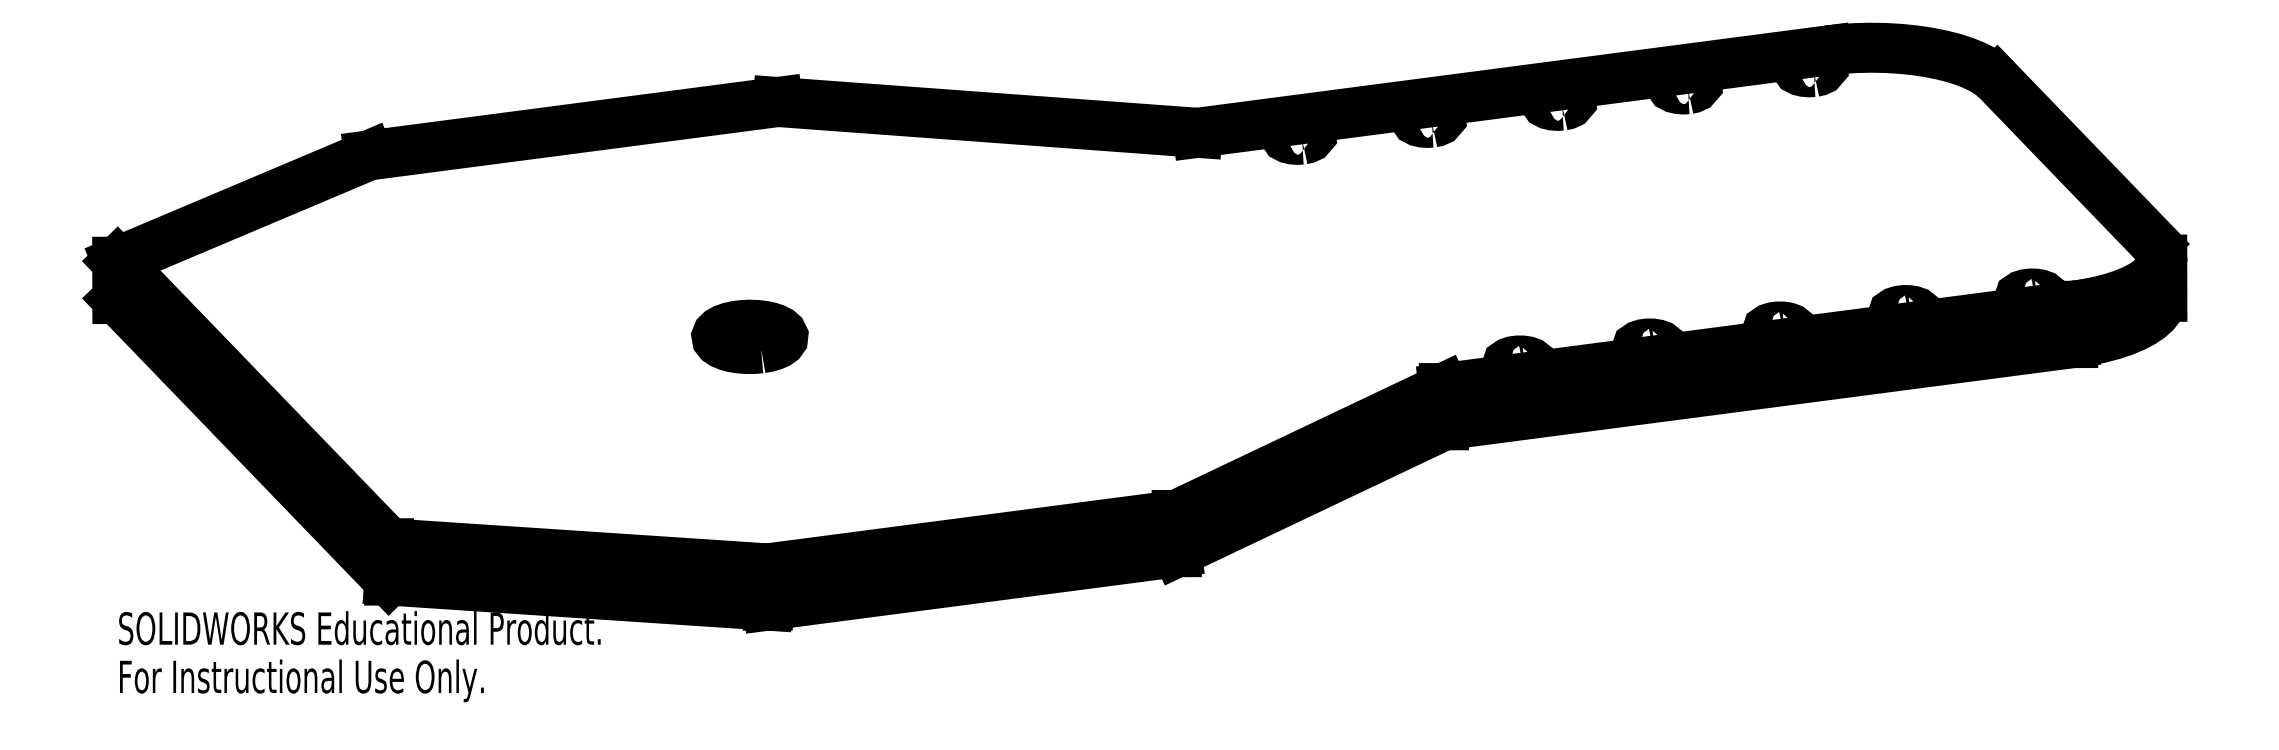
<metadata>
{"format":"dxf","ext":"dxf","renderer":"ezdxf+matplotlib","layout":"modelspace","background":"white","min_lineweight":24,"dpi":150}
</metadata>
<code>
0
SECTION
2
ENTITIES
0
LWPOLYLINE
8
0
90
       15
70
   128
43
0
10
172.2
20
1.339
10
174.2
20
1.658
10
176.2
20
2.06
10
178
20
2.539
10
179.7
20
3.09
10
181.2
20
3.705
10
182.5
20
4.377
10
183.6
20
5.097
10
184.4
20
5.856
10
185
20
6.645
10
185.4
20
7.454
10
185.5
20
8.273
10
185.4
20
9.09
10
185
20
9.897
10
184.4
20
10.68
0
LWPOLYLINE
8
0
90
       15
70
   128
43
0
10
160.7
20
35.19
10
159.9
20
35.94
10
158.8
20
36.66
10
157.5
20
37.32
10
156
20
37.93
10
154.3
20
38.47
10
152.5
20
38.94
10
150.5
20
39.33
10
148.4
20
39.64
10
146.3
20
39.86
10
144.1
20
39.99
10
141.8
20
40.03
10
139.6
20
39.98
10
137.4
20
39.83
10
135.2
20
39.6
0
LWPOLYLINE
8
0
90
       18
70
   128
43
0
10
114.4
20
33.81
10
113.7
20
33.77
10
113
20
33.83
10
112.5
20
33.97
10
112
20
34.18
10
111.9
20
34.43
10
112
20
34.68
10
112.3
20
34.91
10
112.8
20
35.08
10
113.5
20
35.17
10
114.2
20
35.16
10
114.9
20
35.06
10
115.4
20
34.88
10
115.7
20
34.65
10
115.7
20
34.39
10
115.5
20
34.14
10
115
20
33.94
10
114.4
20
33.81
0
LWPOLYLINE
8
0
90
       18
70
   128
43
0
10
166.7
20
1.826
10
166
20
1.785
10
165.3
20
1.839
10
164.7
20
1.98
10
164.3
20
2.19
10
164.1
20
2.439
10
164.2
20
2.695
10
164.5
20
2.923
10
165.1
20
3.092
10
165.7
20
3.179
10
166.4
20
3.172
10
167.1
20
3.073
10
167.6
20
2.895
10
167.9
20
2.661
10
167.9
20
2.404
10
167.7
20
2.158
10
167.3
20
1.956
10
166.7
20
1.826
0
LWPOLYLINE
8
0
90
       18
70
   128
43
0
10
147.7
20
-0.6519
10
147
20
-0.6928
10
146.3
20
-0.639
10
145.7
20
-0.4977
10
145.3
20
-0.2881
10
145.1
20
-0.0385
10
145.2
20
0.2175
10
145.6
20
0.4452
10
146.1
20
0.614
10
146.8
20
0.701
10
147.5
20
0.6944
10
148.1
20
0.5952
10
148.6
20
0.4168
10
148.9
20
0.1832
10
149
20
-0.07401
10
148.8
20
-0.3201
10
148.3
20
-0.5218
10
147.7
20
-0.6519
0
LWPOLYLINE
8
0
90
       18
70
   128
43
0
10
128.8
20
-3.116
10
128.1
20
-3.157
10
127.5
20
-3.103
10
126.9
20
-2.962
10
126.5
20
-2.752
10
126.3
20
-2.503
10
126.4
20
-2.247
10
126.7
20
-2.019
10
127.3
20
-1.85
10
127.9
20
-1.763
10
128.6
20
-1.77
10
129.3
20
-1.869
10
129.8
20
-2.047
10
130.1
20
-2.281
10
130.1
20
-2.538
10
129.9
20
-2.784
10
129.5
20
-2.986
10
128.8
20
-3.116
0
LWPOLYLINE
8
0
90
       18
70
   128
43
0
10
109.3
20
-5.668
10
108.6
20
-5.709
10
107.9
20
-5.655
10
107.3
20
-5.514
10
106.9
20
-5.304
10
106.8
20
-5.054
10
106.9
20
-4.798
10
107.2
20
-4.571
10
107.7
20
-4.402
10
108.4
20
-4.315
10
109.1
20
-4.321
10
109.7
20
-4.421
10
110.3
20
-4.599
10
110.5
20
-4.833
10
110.6
20
-5.09
10
110.4
20
-5.336
10
109.9
20
-5.538
10
109.3
20
-5.668
0
LWPOLYLINE
8
0
90
       18
70
   128
43
0
10
89.86
20
-8.211
10
89.16
20
-8.252
10
88.48
20
-8.198
10
87.89
20
-8.057
10
87.48
20
-7.847
10
87.31
20
-7.597
10
87.4
20
-7.342
10
87.73
20
-7.114
10
88.27
20
-6.945
10
88.93
20
-6.858
10
89.64
20
-6.865
10
90.29
20
-6.964
10
90.79
20
-7.142
10
91.09
20
-7.376
10
91.13
20
-7.633
10
90.92
20
-7.879
10
90.47
20
-8.081
10
89.86
20
-8.211
0
LWPOLYLINE
8
0
90
       18
70
   128
43
0
10
56.59
20
26.25
10
55.89
20
26.21
10
55.2
20
26.27
10
54.61
20
26.41
10
54.21
20
26.62
10
54.03
20
26.87
10
54.12
20
27.12
10
54.45
20
27.35
10
54.99
20
27.52
10
55.66
20
27.61
10
56.36
20
27.6
10
57.01
20
27.5
10
57.52
20
27.32
10
57.81
20
27.09
10
57.86
20
26.83
10
57.64
20
26.59
10
57.2
20
26.38
10
56.59
20
26.25
0
LWPOLYLINE
8
0
90
       18
70
   128
43
0
10
95.57
20
31.35
10
94.88
20
31.31
10
94.19
20
31.36
10
93.6
20
31.5
10
93.19
20
31.71
10
93.02
20
31.96
10
93.11
20
32.22
10
93.44
20
32.45
10
93.98
20
32.61
10
94.64
20
32.7
10
95.35
20
32.69
10
96
20
32.6
10
96.5
20
32.42
10
96.8
20
32.18
10
96.84
20
31.93
10
96.63
20
31.68
10
96.18
20
31.48
10
95.57
20
31.35
0
LWPOLYLINE
8
0
90
       18
70
   128
43
0
10
76.05
20
28.8
10
75.35
20
28.76
10
74.66
20
28.81
10
74.07
20
28.95
10
73.67
20
29.16
10
73.49
20
29.41
10
73.58
20
29.67
10
73.92
20
29.89
10
74.45
20
30.06
10
75.12
20
30.15
10
75.82
20
30.14
10
76.47
20
30.04
10
76.98
20
29.87
10
77.27
20
29.63
10
77.32
20
29.37
10
77.1
20
29.13
10
76.66
20
28.93
10
76.05
20
28.8
0
LWPOLYLINE
8
0
90
       18
70
   128
43
0
10
133.3
20
36.38
10
132.6
20
36.34
10
131.9
20
36.4
10
131.3
20
36.54
10
130.9
20
36.75
10
130.7
20
37
10
130.8
20
37.25
10
131.2
20
37.48
10
131.7
20
37.65
10
132.4
20
37.74
10
133.1
20
37.73
10
133.7
20
37.63
10
134.2
20
37.45
10
134.5
20
37.22
10
134.6
20
36.96
10
134.4
20
36.72
10
133.9
20
36.51
10
133.3
20
36.38
0
LWPOLYLINE
8
0
90
       30
70
   128
43
0
10
-24.53
20
-5.037
10
-25.58
20
-5.129
10
-26.66
20
-5.137
10
-27.72
20
-5.059
10
-28.71
20
-4.9
10
-29.58
20
-4.668
10
-30.29
20
-4.371
10
-30.81
20
-4.026
10
-31.11
20
-3.648
10
-31.18
20
-3.254
10
-31.02
20
-2.863
10
-30.64
20
-2.493
10
-30.04
20
-2.162
10
-29.27
20
-1.885
10
-28.35
20
-1.675
10
-27.33
20
-1.541
10
-26.26
20
-1.491
10
-25.18
20
-1.526
10
-24.15
20
-1.645
10
-23.22
20
-1.842
10
-22.42
20
-2.108
10
-21.8
20
-2.431
10
-21.39
20
-2.795
10
-21.2
20
-3.184
10
-21.24
20
-3.578
10
-21.52
20
-3.961
10
-22.01
20
-4.313
10
-22.7
20
-4.619
10
-23.55
20
-4.864
10
-24.53
20
-5.037
0
LWPOLYLINE
8
0
90
       12
70
   128
43
0
10
185.5
20
2.68
10
185.4
20
1.869
10
185
20
1.06
10
184.4
20
0.271
10
183.6
20
-0.4883
10
182.5
20
-1.208
10
181.2
20
-1.88
10
179.7
20
-2.495
10
178
20
-3.046
10
176.2
20
-3.525
10
174.2
20
-3.927
10
172.2
20
-4.246
0
LINE
8
0
10
185.5
20
2.68
30
0
11
185.5
21
8.265
31
0
0
LINE
8
0
10
172.2
20
1.339
30
0
11
77.83
21
-10.99
31
0
0
LINE
8
0
10
77.83
20
-10.99
30
0
11
37.77
21
-30.01
31
0
0
LINE
8
0
10
37.77
20
-30.01
30
0
11
-23.54
21
-38.02
31
0
0
LINE
8
0
10
-23.54
20
-38.02
30
0
11
-80.29
21
-34.26
31
0
0
LINE
8
0
10
-80.29
20
-34.26
30
0
11
-121
21
7.948
31
0
0
LINE
8
0
10
-121
20
7.948
30
0
11
-83.3
21
23.88
31
0
0
LINE
8
0
10
-83.3
20
23.88
30
0
11
-21.99
21
31.89
31
0
0
LINE
8
0
10
-21.99
20
31.89
30
0
11
40.89
21
27.27
31
0
0
LINE
8
0
10
40.89
20
27.27
30
0
11
135.2
21
39.6
31
0
0
LINE
8
0
10
160.7
20
35.19
30
0
11
184.4
21
10.68
31
0
0
LINE
8
0
10
-23.53
20
-43.61
30
0
11
-23.54
21
-38.02
31
0
0
LINE
8
0
10
-23.53
20
-43.61
30
0
11
-80.27
21
-39.84
31
0
0
LINE
8
0
10
-80.27
20
-39.84
30
0
11
-80.29
21
-34.26
31
0
0
LINE
8
0
10
37.79
20
-35.6
30
0
11
37.77
21
-30.01
31
0
0
LINE
8
0
10
37.79
20
-35.6
30
0
11
-23.53
21
-43.61
31
0
0
LINE
8
0
10
-121
20
2.363
30
0
11
-121
21
7.948
31
0
0
LINE
8
0
10
-80.27
20
-39.84
30
0
11
-121
21
2.363
31
0
0
LINE
8
0
10
77.85
20
-16.57
30
0
11
77.83
21
-10.99
31
0
0
LINE
8
0
10
77.85
20
-16.57
30
0
11
37.79
21
-35.6
31
0
0
LINE
8
0
10
172.2
20
-4.246
30
0
11
172.2
21
1.339
31
0
0
LINE
8
0
10
172.2
20
-4.246
30
0
11
77.85
21
-16.57
31
0
0
MTEXT
8
0
10
-121
20
-44.63
30
0
40
4.834
41
0
71
     1
72
     1
1
SOLIDWORKS Educational Product.
7
SLDTEXTSTYLE0
73
     1
44
1
0
MTEXT
8
0
10
-121
20
-51.88
30
0
40
4.834
41
0
71
     1
72
     1
1
For Instructional Use Only.
7
SLDTEXTSTYLE0
73
     1
44
1
0
CIRCLE
8
0
10
-50.61
20
-158.6
30
0
40
1.92
0
CIRCLE
8
0
10
-0.8114
20
-130
30
0
40
10
0
LINE
8
0
10
-89.77
20
-8.283
30
0
11
-56.62
21
-63.28
31
0
0
LINE
8
0
10
-89.77
20
56.72
30
0
11
-89.77
21
-8.283
31
0
0
LINE
8
0
10
-61.36
20
106.7
30
0
11
-89.77
21
56.72
31
0
0
LINE
8
0
10
61.36
20
106.7
30
0
11
-61.36
21
106.7
31
0
0
LINE
8
0
10
90.23
20
56.72
30
0
11
61.36
21
106.7
31
0
0
LINE
8
0
10
90.23
20
-8.283
30
0
11
90.23
21
56.72
31
0
0
LINE
8
0
10
54.63
20
-63.28
30
0
11
90.23
21
-8.283
31
0
0
LINE
8
0
10
-56.62
20
-63.28
30
0
11
-56.62
21
-163.3
31
0
0
LINE
8
0
10
-44.77
20
51.55
30
0
11
-34.77
21
51.55
31
0
0
LINE
8
0
10
-34.77
20
51.55
30
0
11
-34.77
21
61.88
31
0
0
LINE
8
0
10
-34.77
20
61.88
30
0
11
-44.77
21
61.88
31
0
0
LINE
8
0
10
-44.77
20
61.88
30
0
11
-44.77
21
51.55
31
0
0
LINE
8
0
10
35.23
20
52.17
30
0
11
45.23
21
52.17
31
0
0
LINE
8
0
10
45.23
20
52.17
30
0
11
45.23
21
62.5
31
0
0
LINE
8
0
10
45.23
20
62.5
30
0
11
35.23
21
62.5
31
0
0
LINE
8
0
10
35.23
20
62.5
30
0
11
35.23
21
52.17
31
0
0
LINE
8
0
10
-36.62
20
-183.3
30
0
11
34.63
21
-183.3
31
0
0
LINE
8
0
10
54.63
20
-163.3
30
0
11
54.63
21
-63.28
31
0
0
ARC
8
0
10
34.63
20
-163.3
30
0
40
20
50
270
51
0
0
ARC
8
0
10
-36.62
20
-163.3
30
0
40
20
50
180
51
270
0
ARC
8
0
10
-50.89
20
-158.6
30
0
40
1.92
50
274.1
51
85.9
0
VIEWPORT
8
0
10
0
20
0
30
0
40
205.6
41
156
68
     1
69
     1
12
32.25
22
-1.789
13
0
23
0
14
10
24
10
15
10
25
10
16
0
26
0
36
1
17
0
27
0
37
0
42
50
43
0
44
0
45
237.3
50
0
51
0
72
   100
90
   557152
1

281
     0
71
     1
74
     0
110
0
120
0
130
0
111
1
121
0
131
0
112
0
122
1
132
0
79
     0
146
0
0
MTEXT
8
0
10
-89.77
20
-184.3
30
0
40
4.834
41
0
71
     1
72
     1
1
SOLIDWORKS Educational Product.
7
SLDTEXTSTYLE0
73
     1
44
1
0
MTEXT
8
0
10
-89.77
20
-191.6
30
0
40
4.834
41
0
71
     1
72
     1
1
For Instructional Use Only.
7
SLDTEXTSTYLE0
73
     1
44
1
0
ENDSEC
0
EOF

</code>
